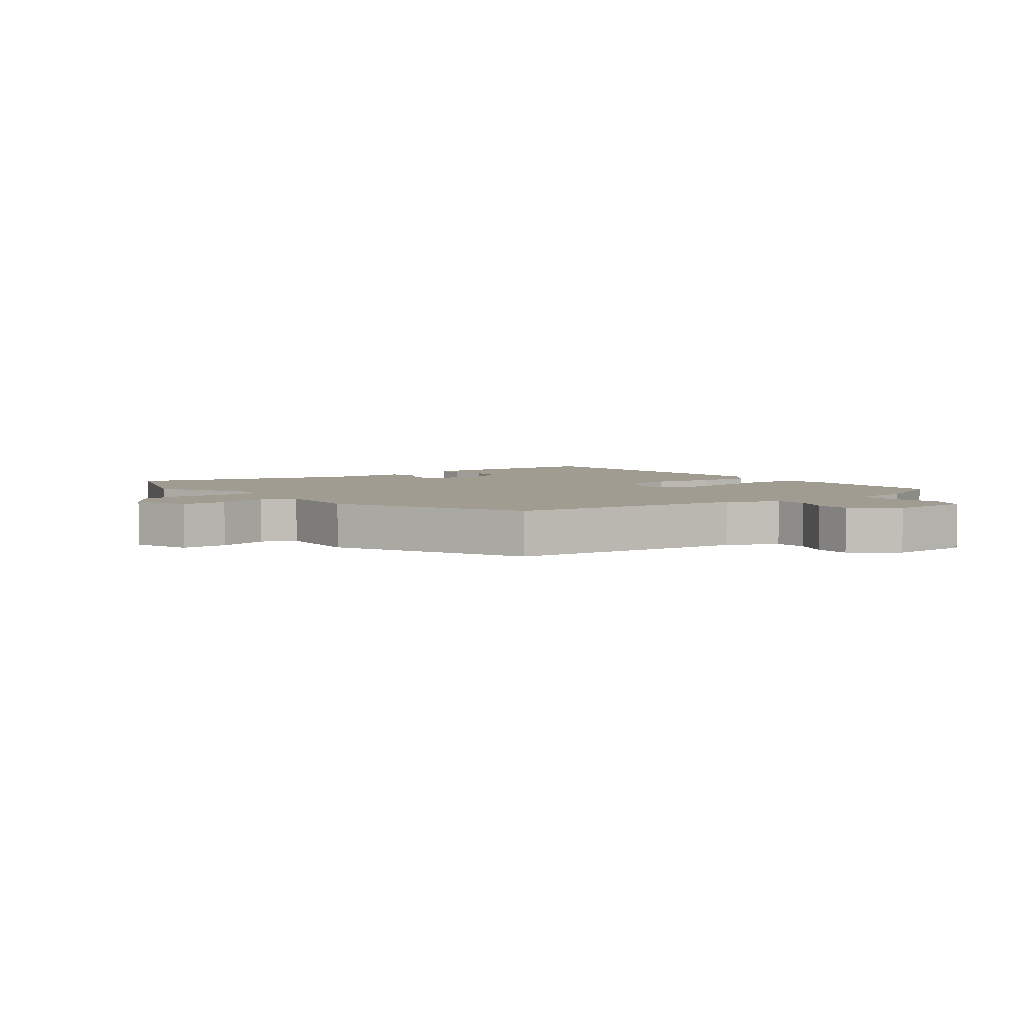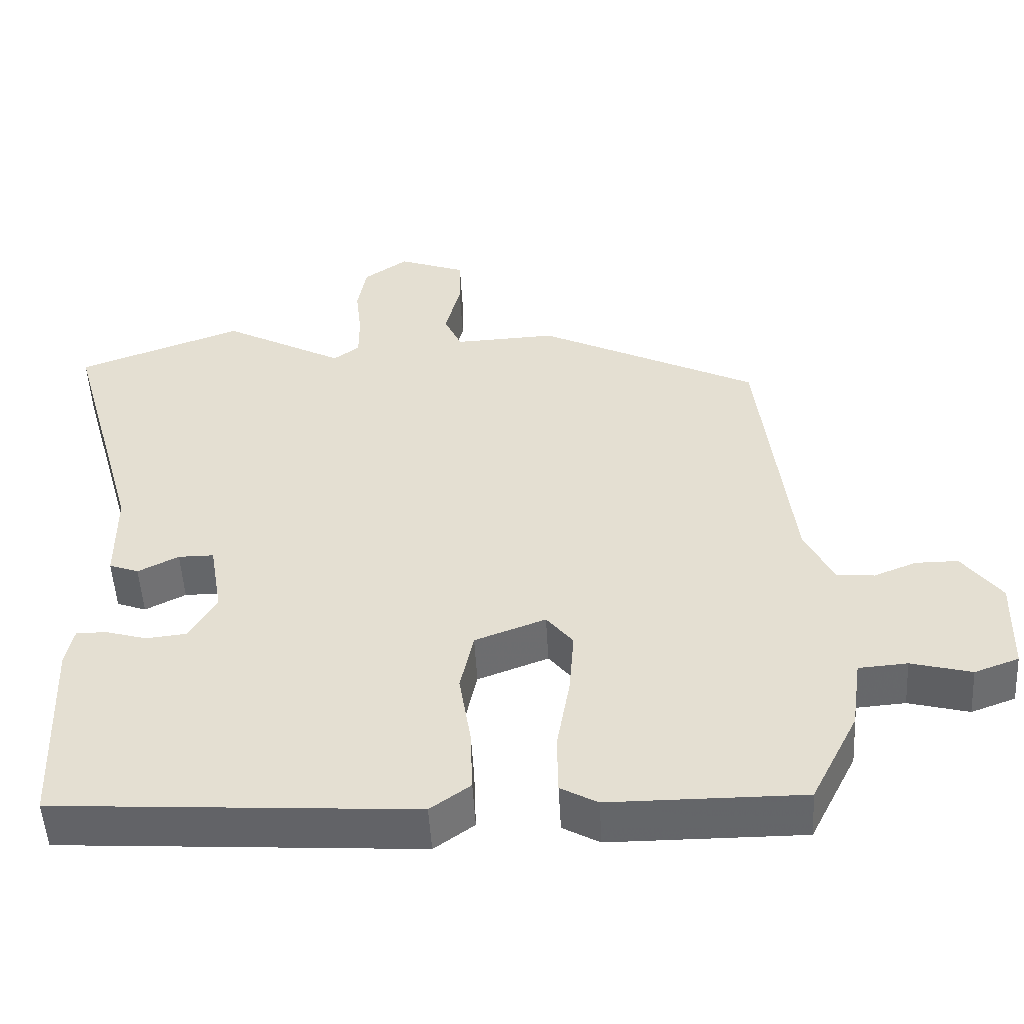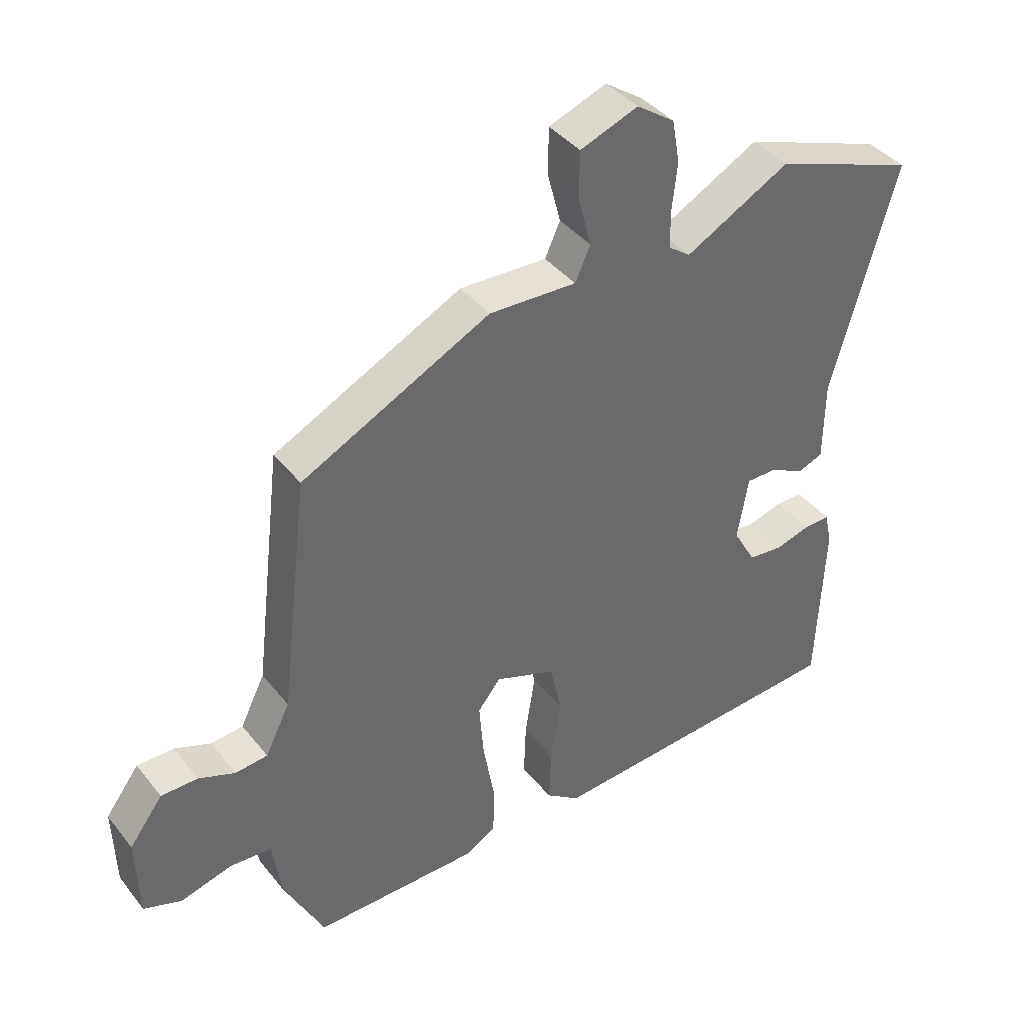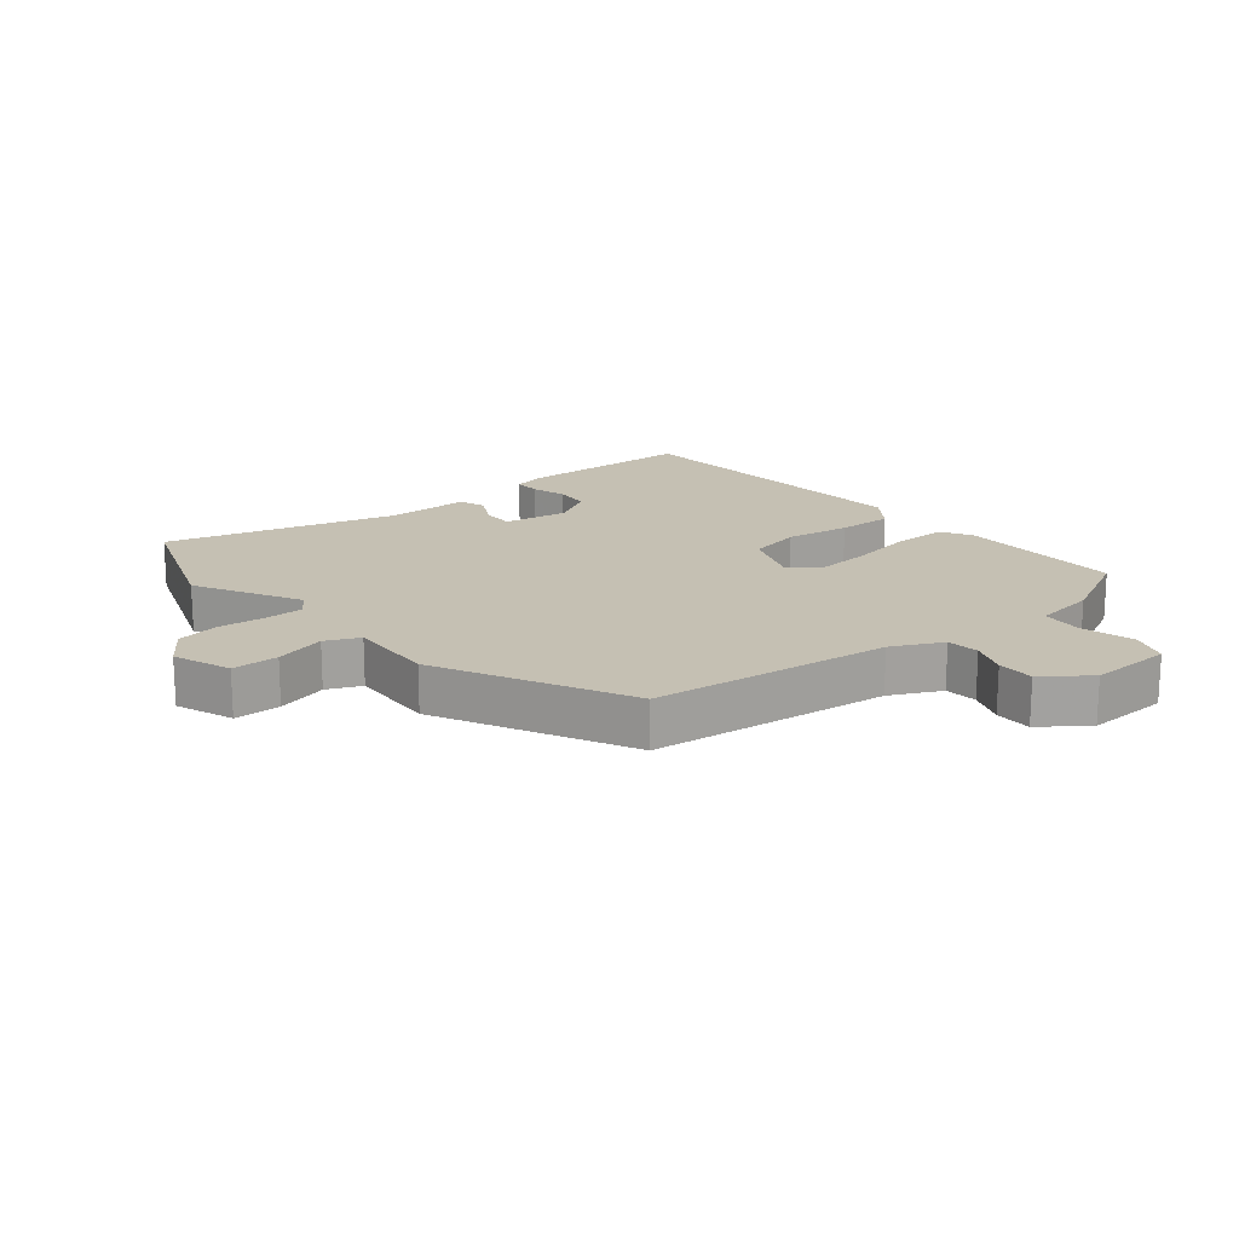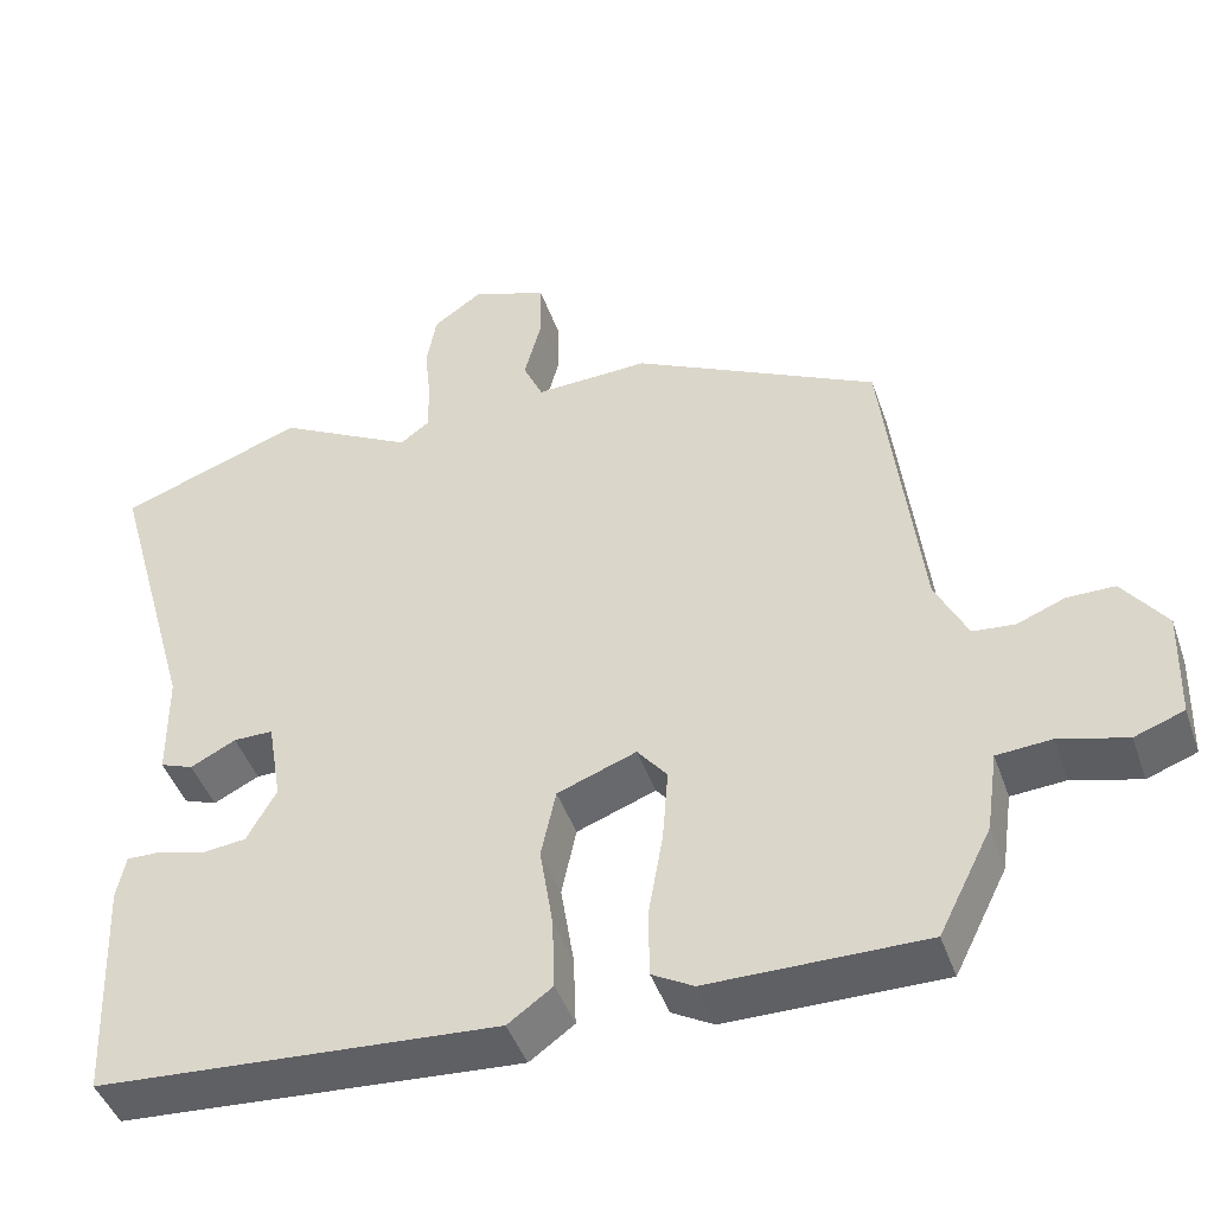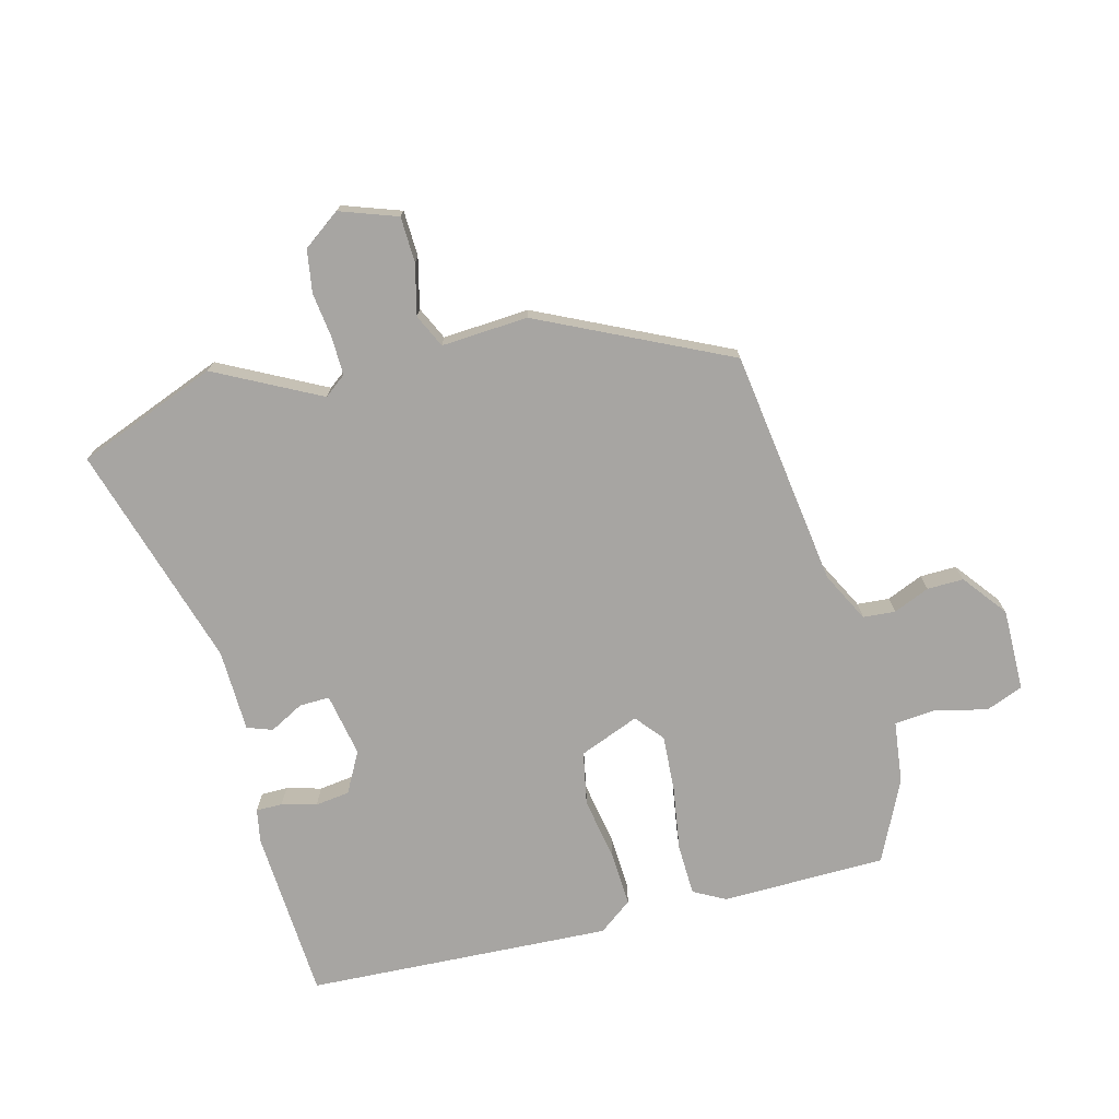
<metadata>
{"format":"obj","ext":"obj","renderer":"f3d","projection":"perspective","resolution":1024,"background":"white","views":[{"elev":4.4,"azim":53.2,"up":"+Y"},{"elev":-51.7,"azim":3.2,"up":"+Z"},{"elev":40.1,"azim":145.5,"up":"+Z"},{"elev":18.1,"azim":50.5,"up":"+Y"},{"elev":-44.9,"azim":18.7,"up":"+Z"},{"elev":-73.9,"azim":15.7,"up":"+Y"}]}
</metadata>
<code>
v 0.456 0.07 -0.521
v 0.194 0.07 -0.52
v 0.144 0.07 -0.492
v 0.143 0.07 -0.41
v 0.161 0.07 -0.307
v 0.168 0.07 -0.218
v 0.132 0.07 -0.173
v 0.036 0.07 -0.209
v 0.018 0.07 -0.293
v 0.034 0.07 -0.394
v 0.037 0.07 -0.481
v -0.017 0.07 -0.52
v -0.503 0.07 -0.487
v -0.514 0.07 -0.213
v -0.503 0.07 -0.16
v -0.461 0.07 -0.161
v -0.406 0.07 -0.177
v -0.351 0.07 -0.171
v -0.315 0.07 -0.107
v -0.332 0.07 -0.006
v -0.38 0.07 -0.006
v -0.435 0.07 -0.034
v -0.475 0.07 -0.019
v -0.476 0.07 0.112
v -0.577 0.07 0.472
v -0.353 0.07 0.554
v -0.188 0.07 0.465
v -0.153 0.07 0.491
v -0.153 0.07 0.551
v -0.161 0.07 0.624
v -0.149 0.07 0.692
v -0.089 0.07 0.734
v 0.002 0.07 0.7
v 0.003 0.07 0.627
v -0.018 0.07 0.547
v 0.006 0.07 0.494
v 0.144 0.07 0.5
v 0.442 0.07 0.351
v 0.487 0.07 -0.027
v 0.526 0.07 -0.106
v 0.577 0.07 -0.111
v 0.635 0.07 -0.088
v 0.693 0.07 -0.088
v 0.746 0.07 -0.159
v 0.742 0.07 -0.29
v 0.682 0.07 -0.312
v 0.6 0.07 -0.29
v 0.534 0.07 -0.295
v 0.52 0.07 -0.393
v 0.456 0 -0.521
v 0.194 0 -0.52
v 0.144 0 -0.492
v 0.143 0 -0.41
v 0.161 0 -0.307
v 0.168 0 -0.218
v 0.132 0 -0.173
v 0.036 0 -0.209
v 0.018 0 -0.293
v 0.034 0 -0.394
v 0.037 0 -0.481
v -0.017 0 -0.52
v -0.503 0 -0.487
v -0.514 0 -0.213
v -0.503 0 -0.16
v -0.461 0 -0.161
v -0.406 0 -0.177
v -0.351 0 -0.171
v -0.315 0 -0.107
v -0.332 0 -0.006
v -0.38 0 -0.006
v -0.435 0 -0.034
v -0.475 0 -0.019
v -0.476 0 0.112
v -0.577 0 0.472
v -0.353 0 0.554
v -0.188 0 0.465
v -0.153 0 0.491
v -0.153 0 0.551
v -0.161 0 0.624
v -0.149 0 0.692
v -0.089 0 0.734
v 0.002 0 0.7
v 0.003 0 0.627
v -0.018 0 0.547
v 0.006 0 0.494
v 0.144 0 0.5
v 0.442 0 0.351
v 0.487 0 -0.027
v 0.526 0 -0.106
v 0.577 0 -0.111
v 0.635 0 -0.088
v 0.693 0 -0.088
v 0.746 0 -0.159
v 0.742 0 -0.29
v 0.682 0 -0.312
v 0.6 0 -0.29
v 0.534 0 -0.295
v 0.52 0 -0.393
f 3 4 5
f 2 3 5
f 1 2 5
f 49 1 5
f 48 49 5
f 47 48 5 6
f 45 46 47
f 44 45 47
f 43 44 47
f 42 43 47
f 41 42 47
f 47 6 7
f 41 47 7
f 40 41 7
f 39 40 7
f 39 7 8
f 38 39 8
f 37 38 8
f 36 37 8
f 35 36 8 9
f 33 34 35
f 32 33 35
f 31 32 35
f 30 31 35
f 29 30 35
f 28 29 35 9
f 10 11 12
f 9 10 12
f 28 9 12
f 27 28 12
f 24 25 26 27
f 23 24 27
f 22 23 27
f 21 22 27
f 20 21 27
f 19 20 27 12
f 18 19 12 13
f 17 18 13 14
f 14 15 16 17
f 54 53 52
f 54 52 51
f 54 51 50
f 54 50 98
f 54 98 97
f 55 54 97 96
f 96 95 94
f 96 94 93
f 96 93 92
f 96 92 91
f 96 91 90
f 56 55 96
f 56 96 90
f 56 90 89
f 56 89 88
f 57 56 88
f 57 88 87
f 57 87 86
f 57 86 85
f 58 57 85 84
f 84 83 82
f 84 82 81
f 84 81 80
f 84 80 79
f 84 79 78
f 58 84 78 77
f 61 60 59
f 61 59 58
f 61 58 77
f 61 77 76
f 76 75 74 73
f 76 73 72
f 76 72 71
f 76 71 70
f 76 70 69
f 61 76 69 68
f 62 61 68 67
f 63 62 67 66
f 66 65 64 63
f 1 50 51 2
f 2 51 52 3
f 3 52 53 4
f 4 53 54 5
f 5 54 55 6
f 6 55 56 7
f 7 56 57 8
f 8 57 58 9
f 9 58 59 10
f 10 59 60 11
f 11 60 61 12
f 12 61 62 13
f 13 62 63 14
f 14 63 64 15
f 15 64 65 16
f 16 65 66 17
f 17 66 67 18
f 18 67 68 19
f 19 68 69 20
f 20 69 70 21
f 21 70 71 22
f 22 71 72 23
f 23 72 73 24
f 24 73 74 25
f 25 74 75 26
f 26 75 76 27
f 27 76 77 28
f 28 77 78 29
f 29 78 79 30
f 30 79 80 31
f 31 80 81 32
f 32 81 82 33
f 33 82 83 34
f 34 83 84 35
f 35 84 85 36
f 36 85 86 37
f 37 86 87 38
f 38 87 88 39
f 39 88 89 40
f 40 89 90 41
f 41 90 91 42
f 42 91 92 43
f 43 92 93 44
f 44 93 94 45
f 45 94 95 46
f 46 95 96 47
f 47 96 97 48
f 48 97 98 49
f 49 98 50 1

</code>
